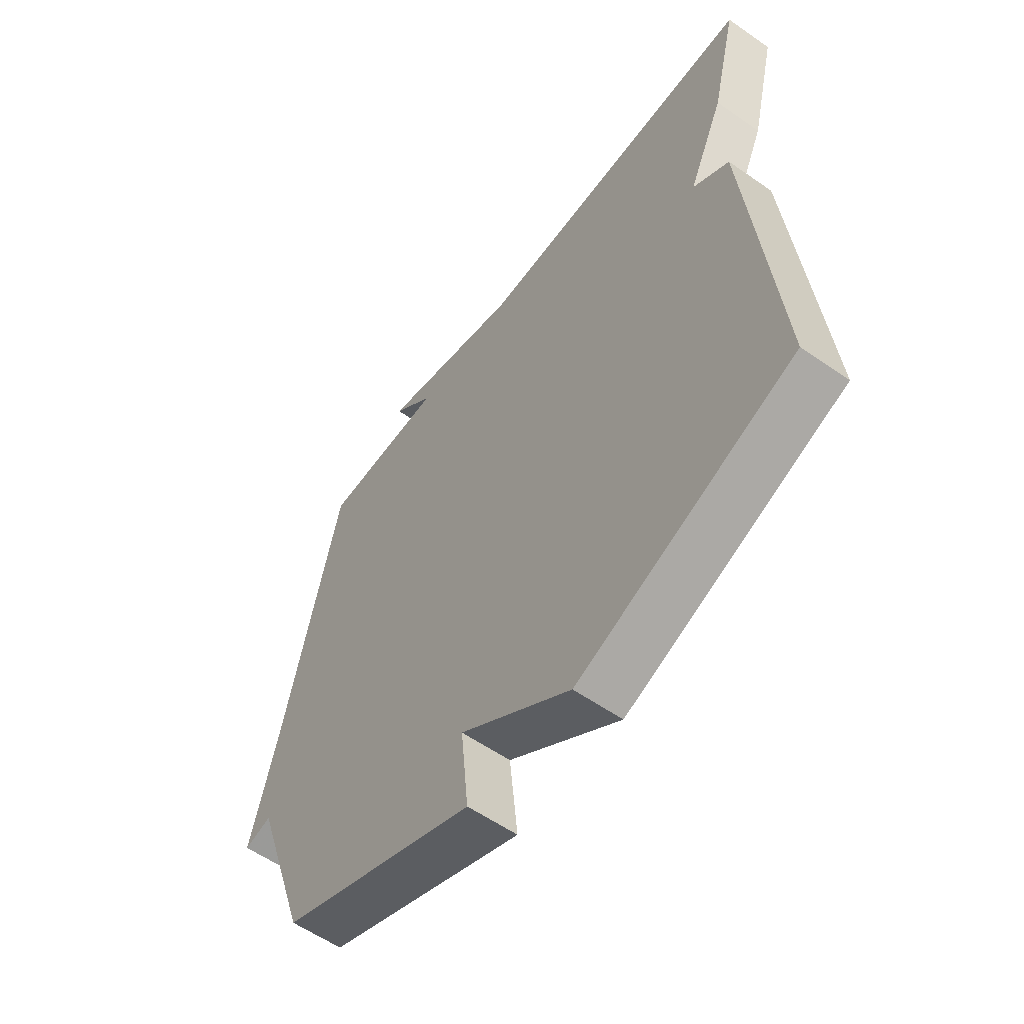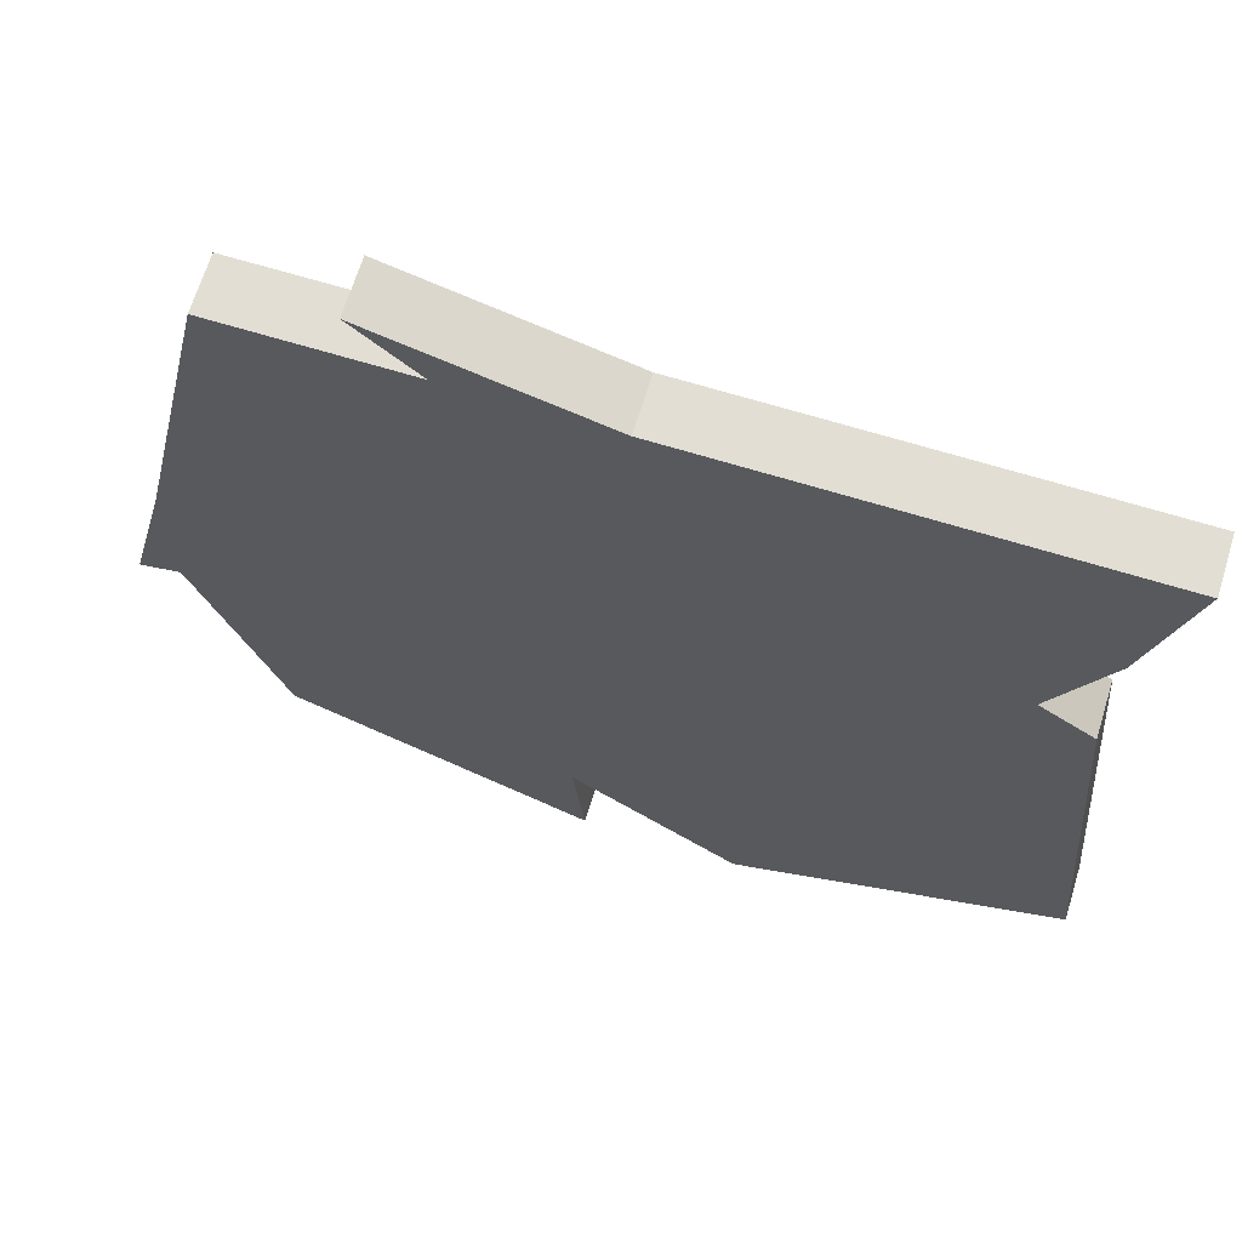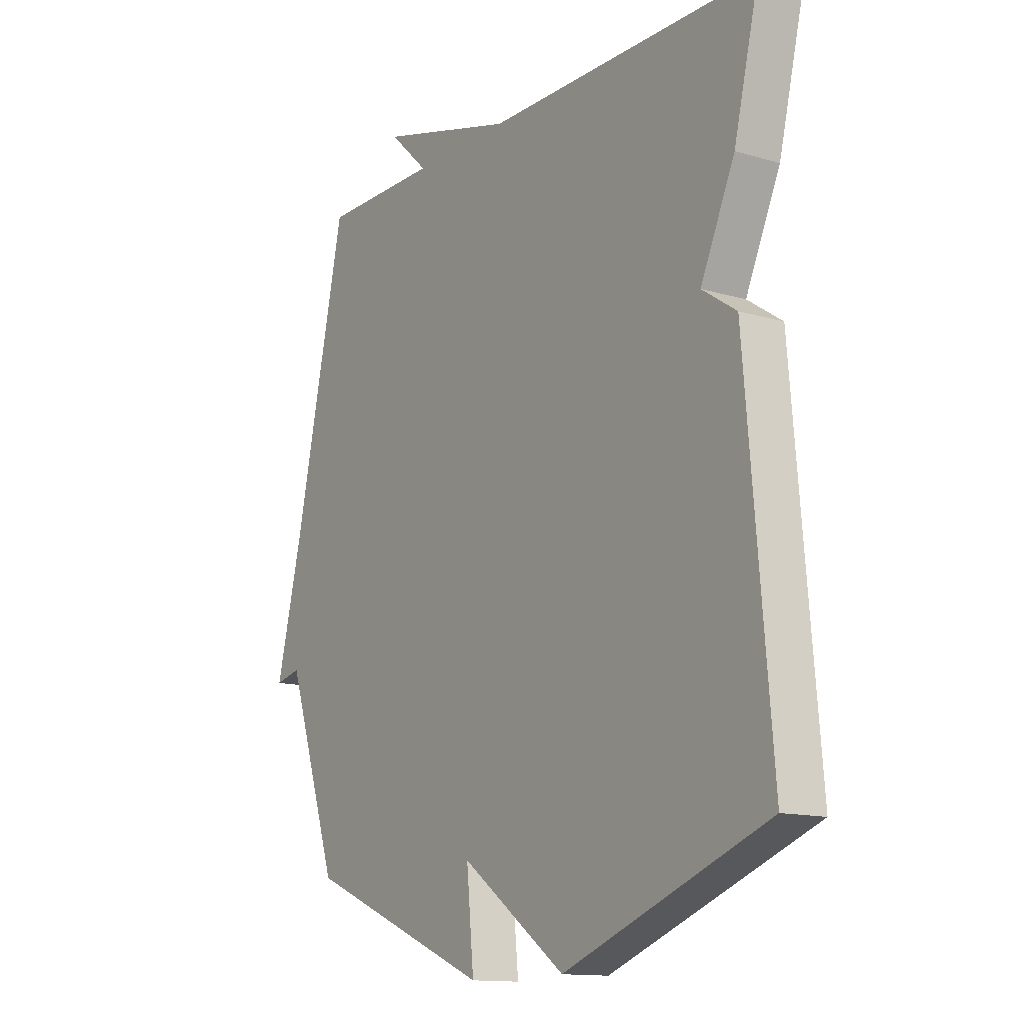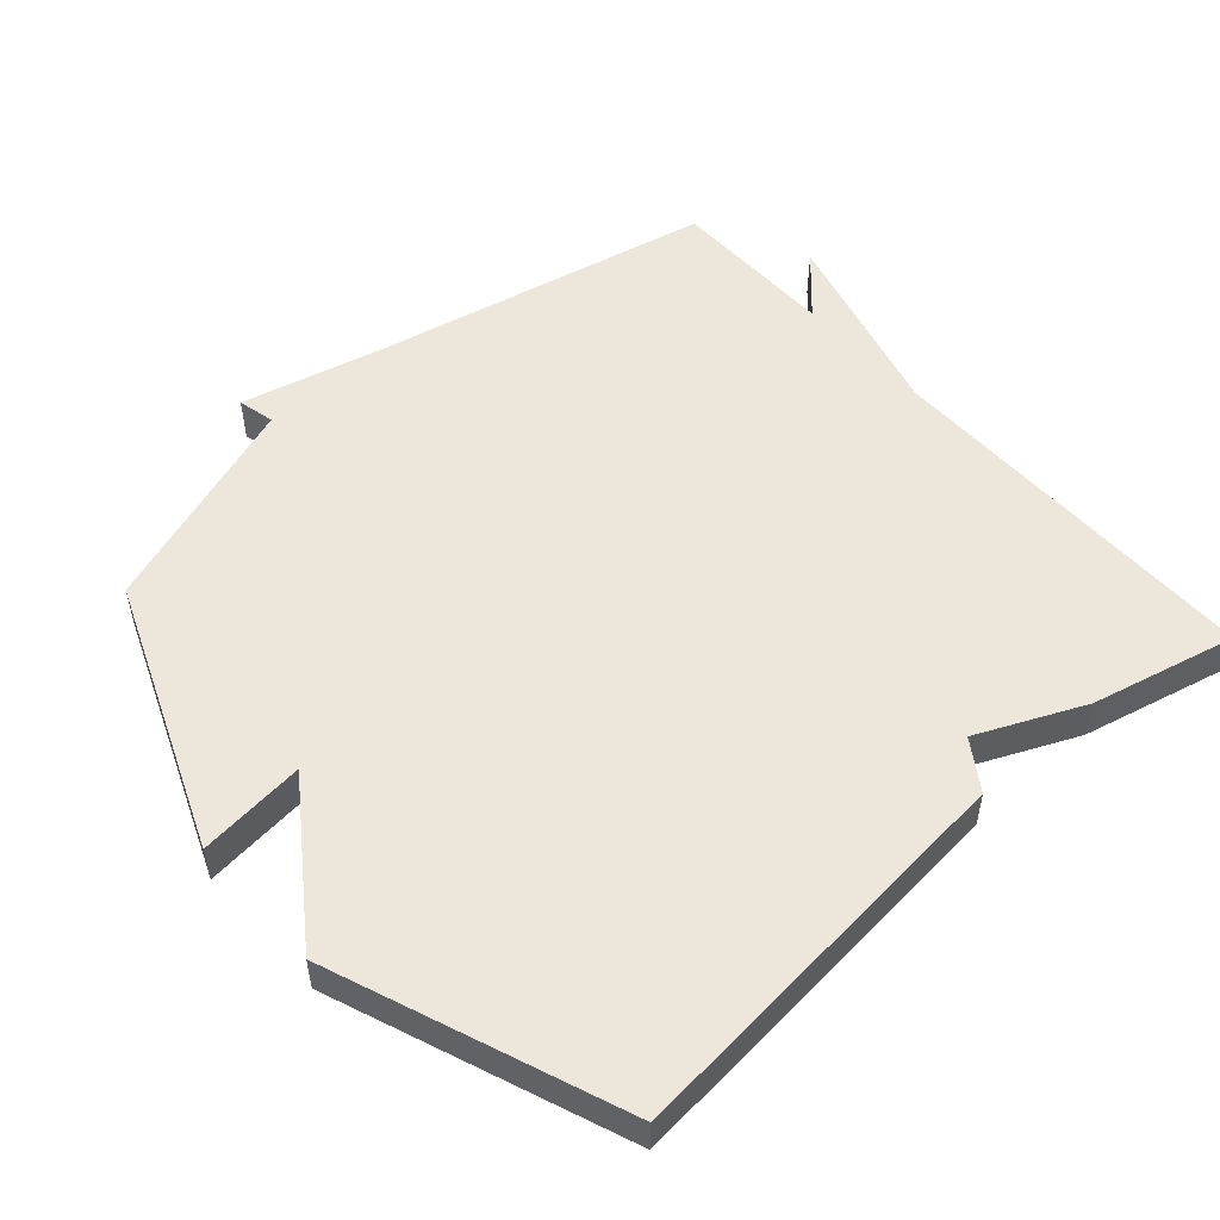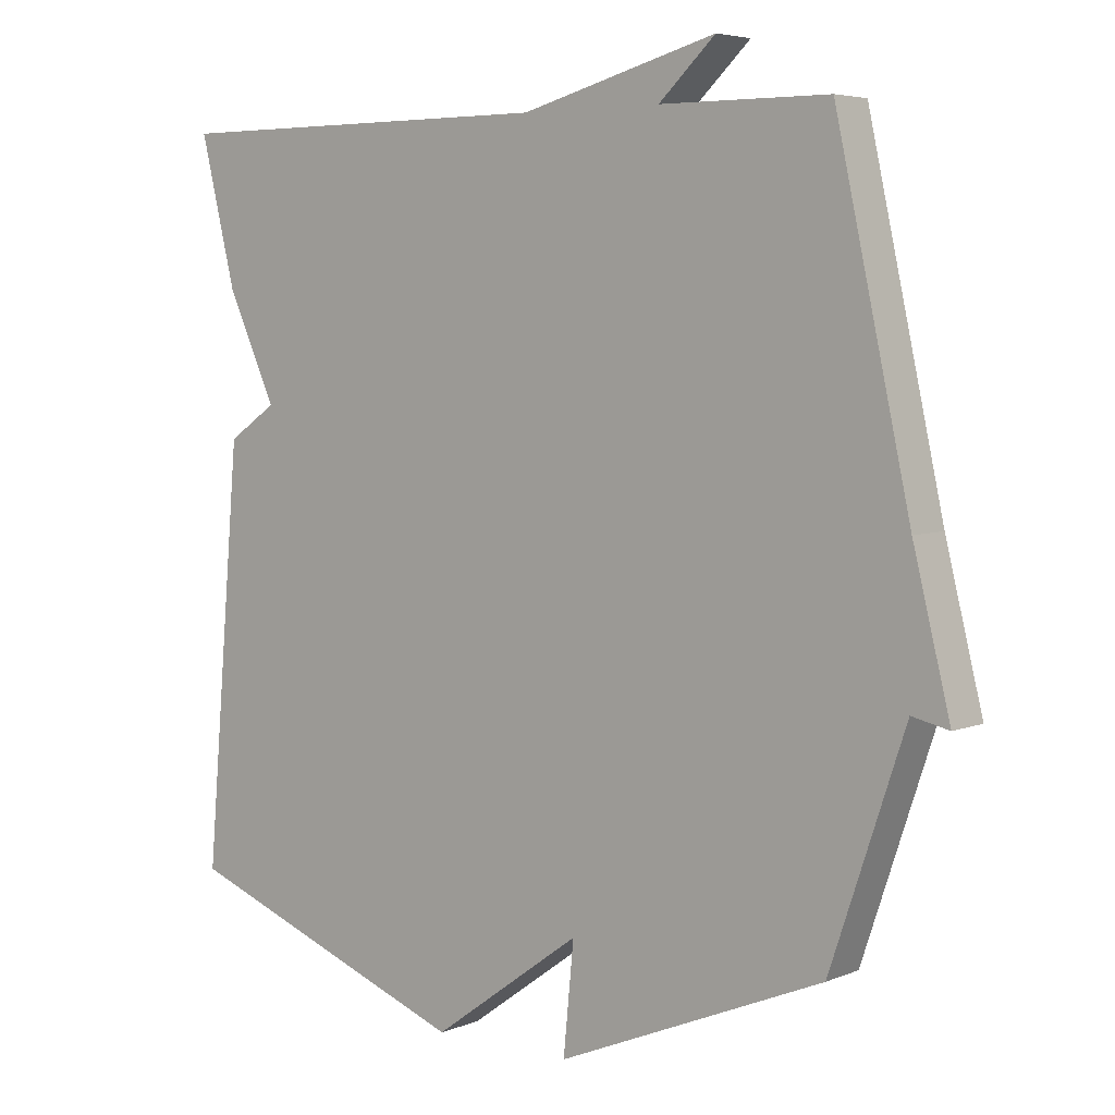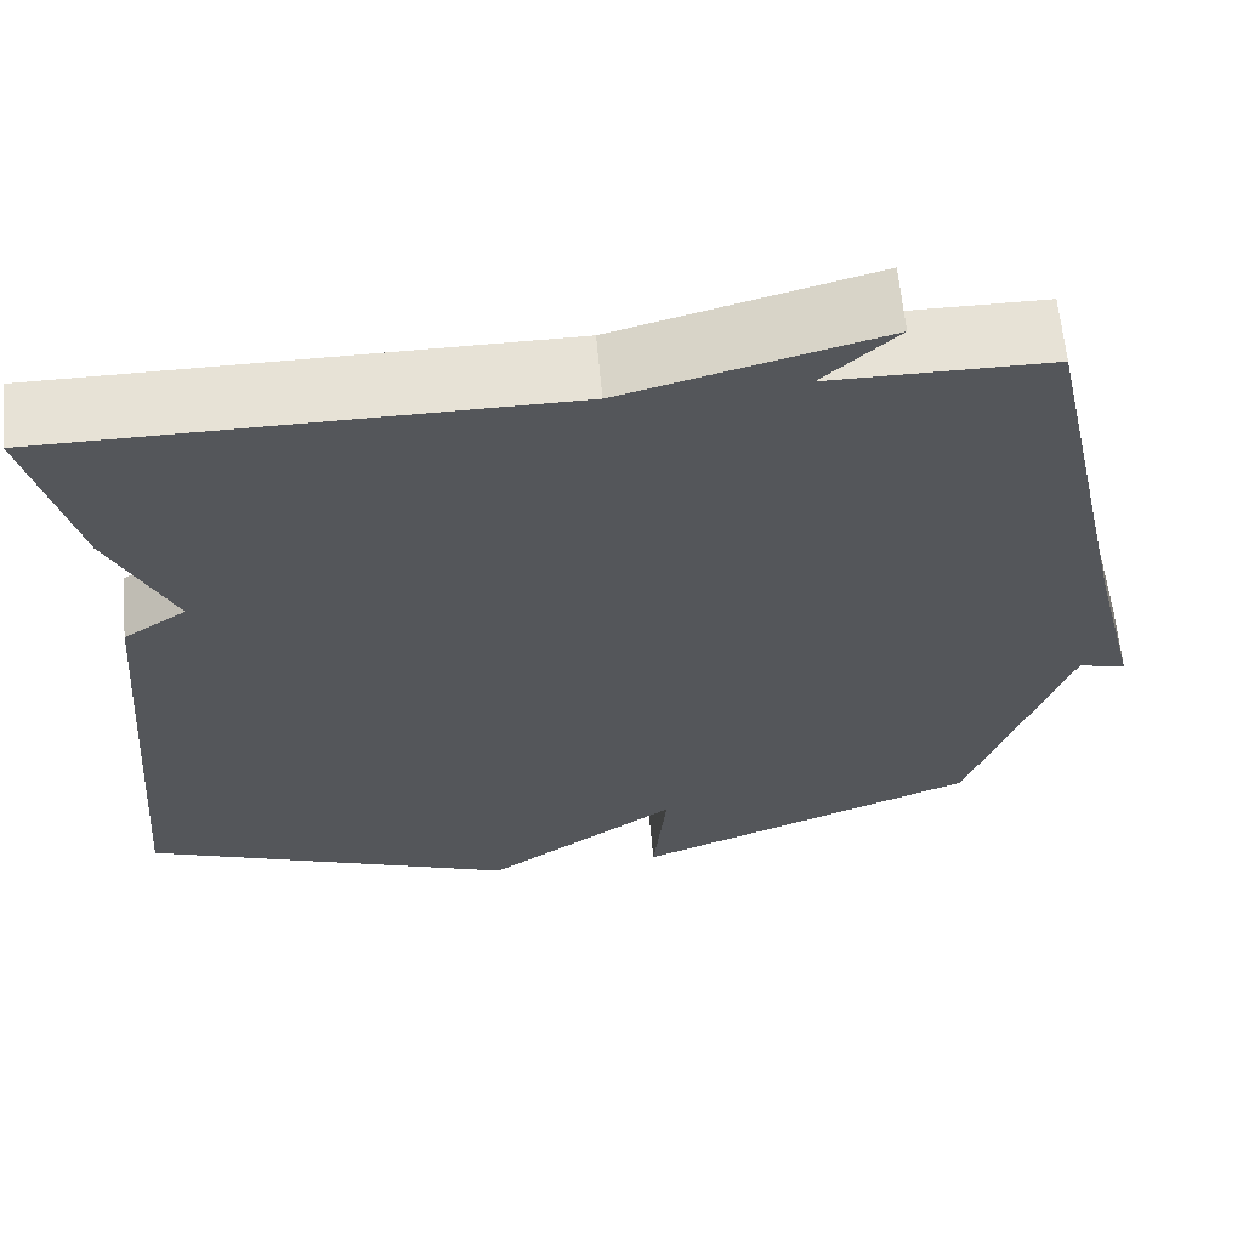
<metadata>
{"format":"obj","ext":"obj","renderer":"f3d","projection":"perspective","resolution":1024,"background":"white","views":[{"elev":-58.4,"azim":-125.7,"up":"+Z"},{"elev":67.3,"azim":-162.9,"up":"+Z"},{"elev":-13.4,"azim":-123.8,"up":"+Z"},{"elev":52.9,"azim":-131.9,"up":"+Y"},{"elev":5.1,"azim":38.8,"up":"+Z"},{"elev":63.5,"azim":-5.4,"up":"+Z"}]}
</metadata>
<code>
v -0.5 0.07 -0.5
v -0.449 0.07 0.092
v -0.379 0.07 0.139
v -0.449 0.07 0.292
v -0.5 0.07 0.5
v 0.059 0.07 0.501
v 0.34 0.07 0.577
v 0.259 0.07 0.501
v 0.5 0.07 0.5
v 0.607 0.07 0.016
v 0.66 0.07 -0.196
v 0.607 0.07 -0.184
v 0.5 0.07 -0.5
v 0.118 0.07 -0.658
v 0.133 0.07 -0.503
v -0.082 0.07 -0.658
v -0.5 0 -0.5
v -0.449 0 0.092
v -0.379 0 0.139
v -0.449 0 0.292
v -0.5 0 0.5
v 0.059 0 0.501
v 0.34 0 0.577
v 0.259 0 0.501
v 0.5 0 0.5
v 0.607 0 0.016
v 0.66 0 -0.196
v 0.607 0 -0.184
v 0.5 0 -0.5
v 0.118 0 -0.658
v 0.133 0 -0.503
v -0.082 0 -0.658
f 1 2 3
f 16 1 3
f 15 16 3
f 12 13 14 15
f 4 5 6
f 3 4 6
f 15 3 6
f 12 15 6
f 10 11 12 6
f 8 9 10 6
f 6 7 8
f 19 18 17
f 19 17 32
f 19 32 31
f 31 30 29 28
f 22 21 20
f 22 20 19
f 22 19 31
f 22 31 28
f 22 28 27 26
f 22 26 25 24
f 24 23 22
f 1 17 18 2
f 2 18 19 3
f 3 19 20 4
f 4 20 21 5
f 5 21 22 6
f 6 22 23 7
f 7 23 24 8
f 8 24 25 9
f 9 25 26 10
f 10 26 27 11
f 11 27 28 12
f 12 28 29 13
f 13 29 30 14
f 14 30 31 15
f 15 31 32 16
f 16 32 17 1

</code>
